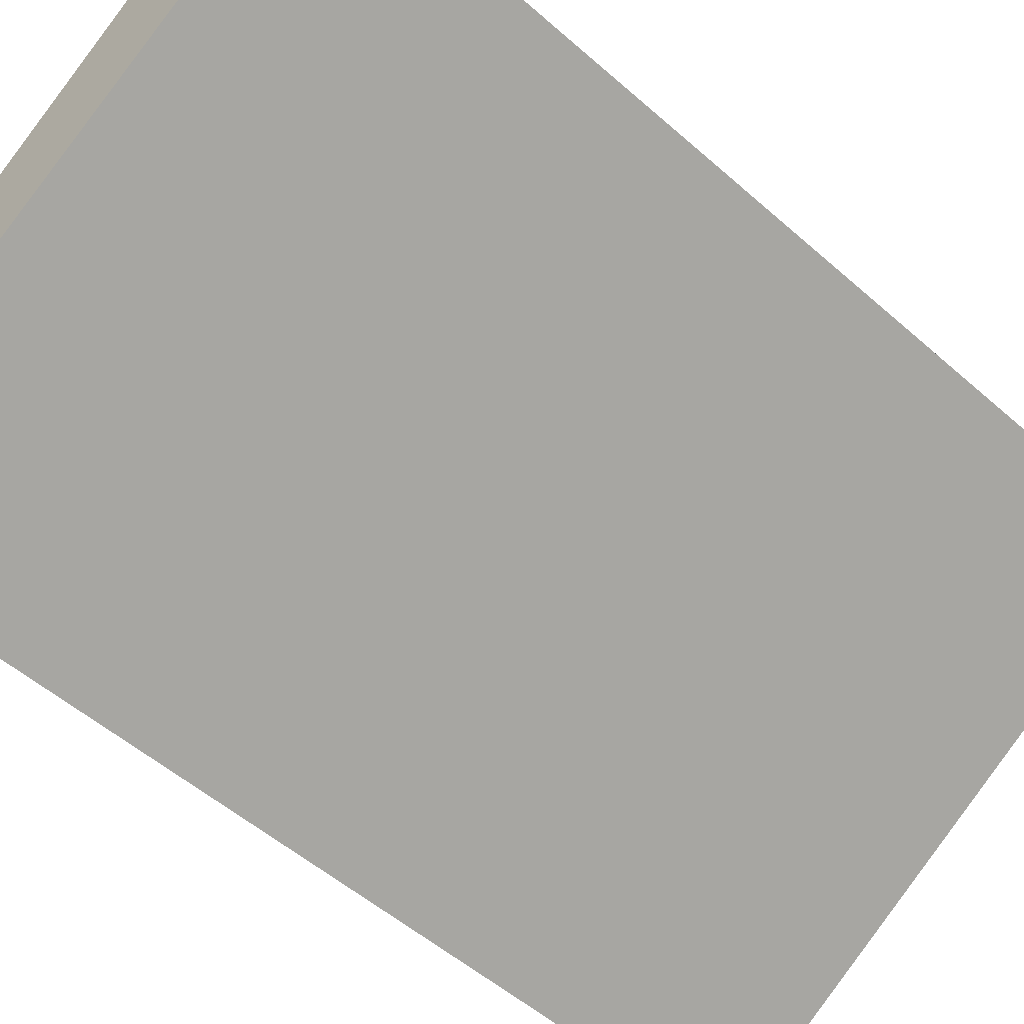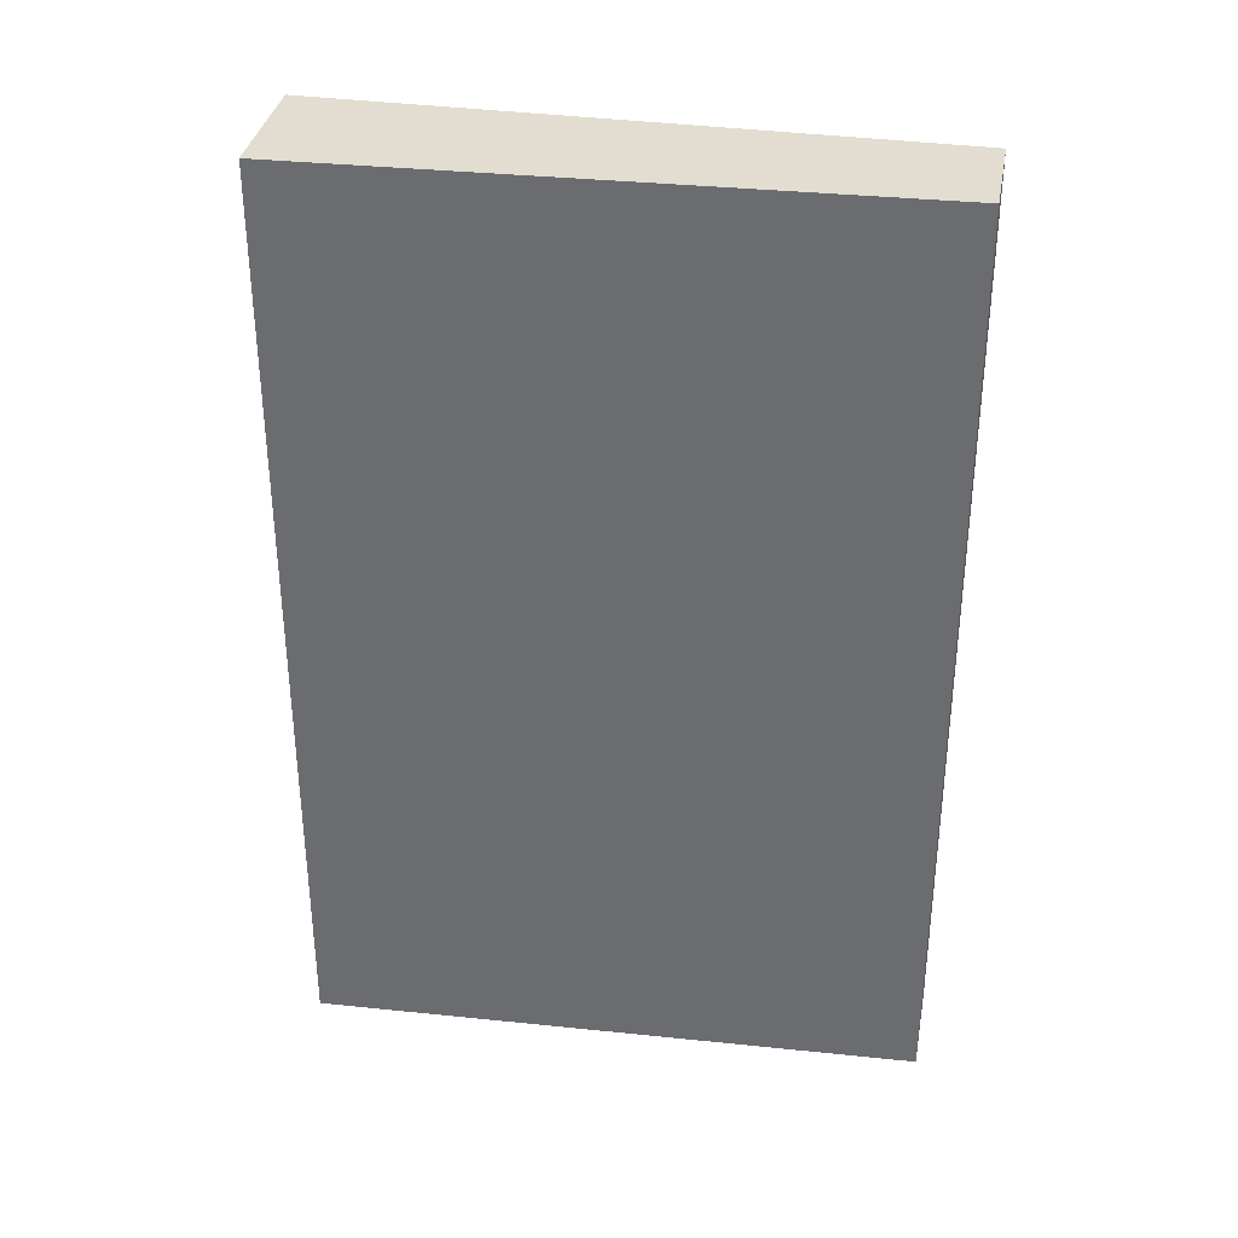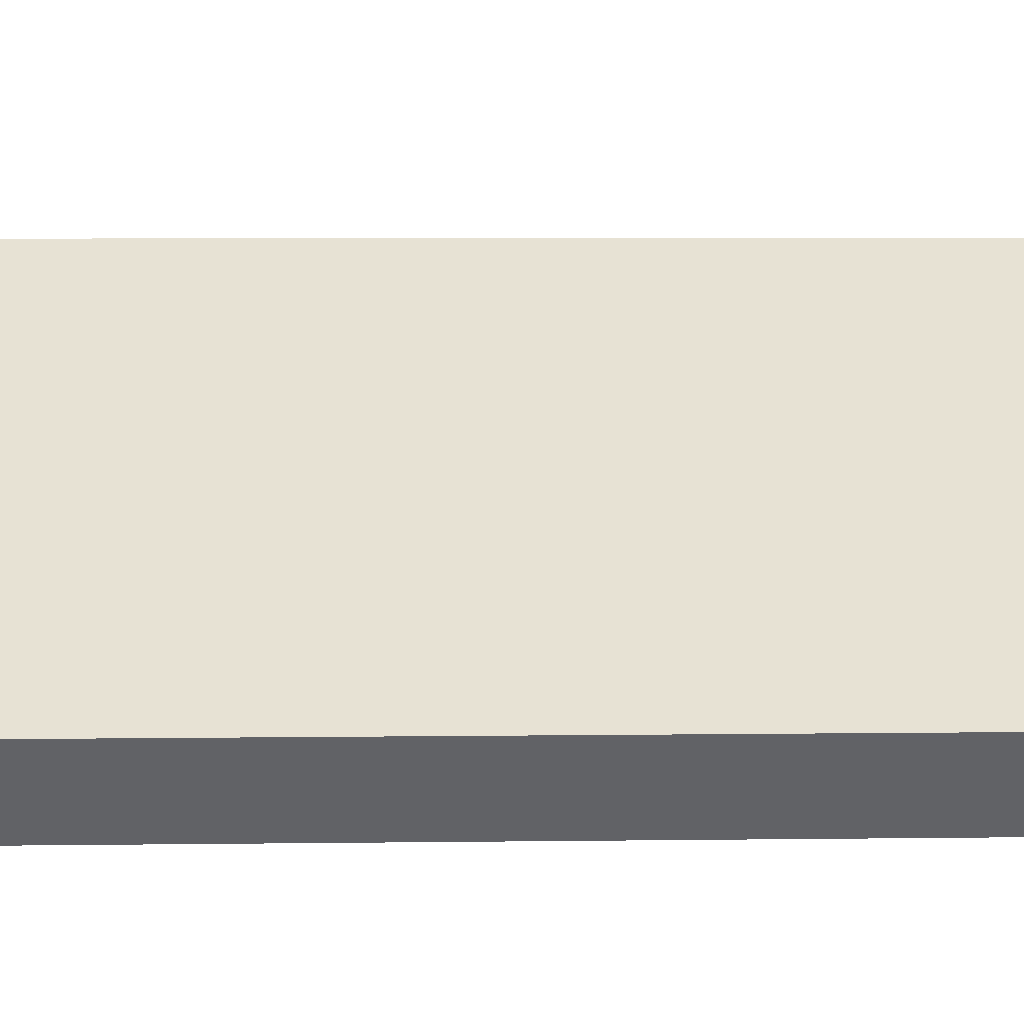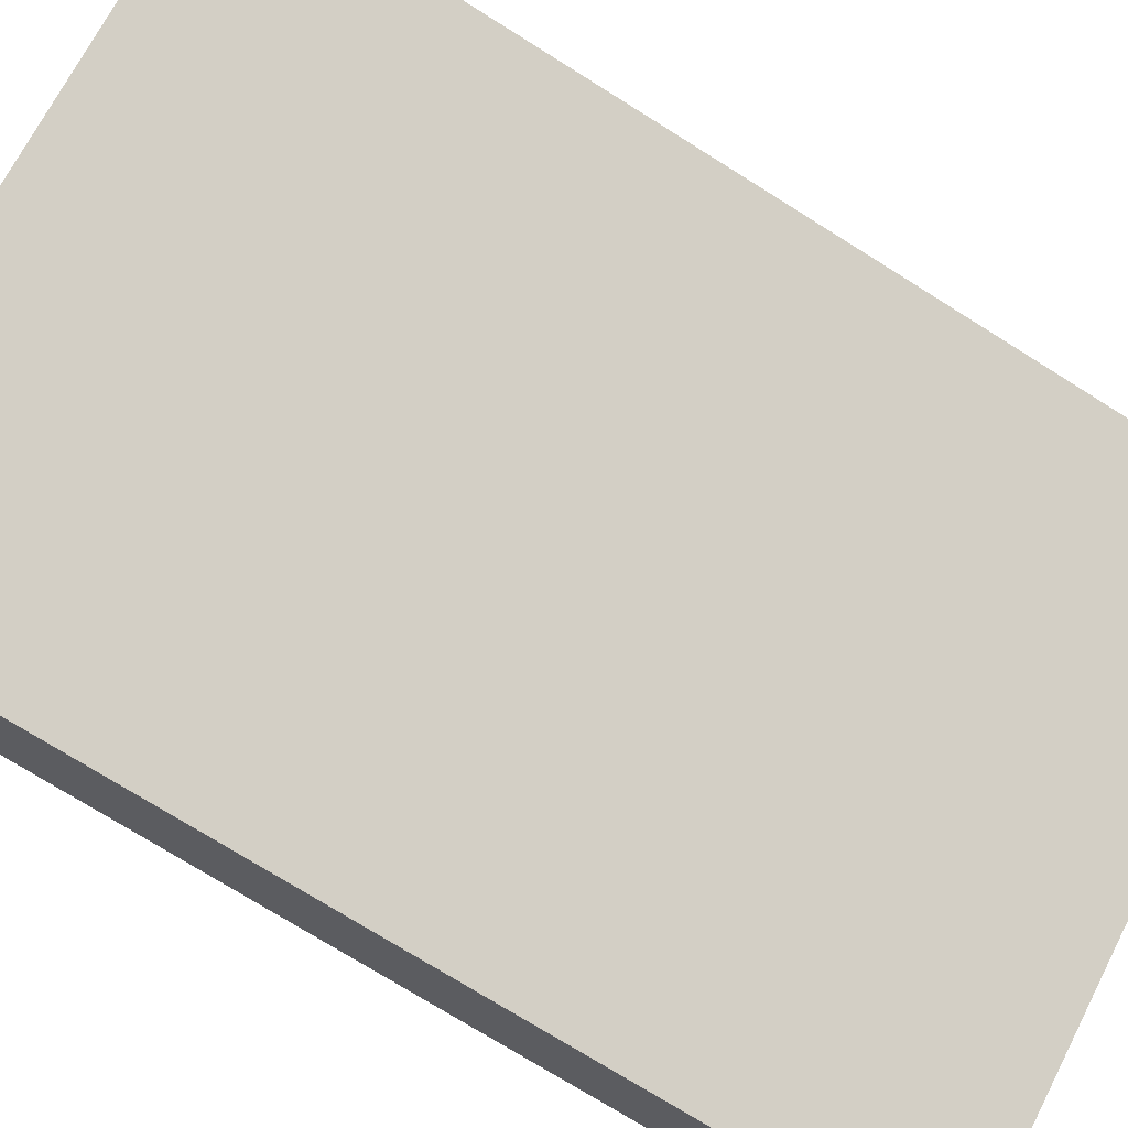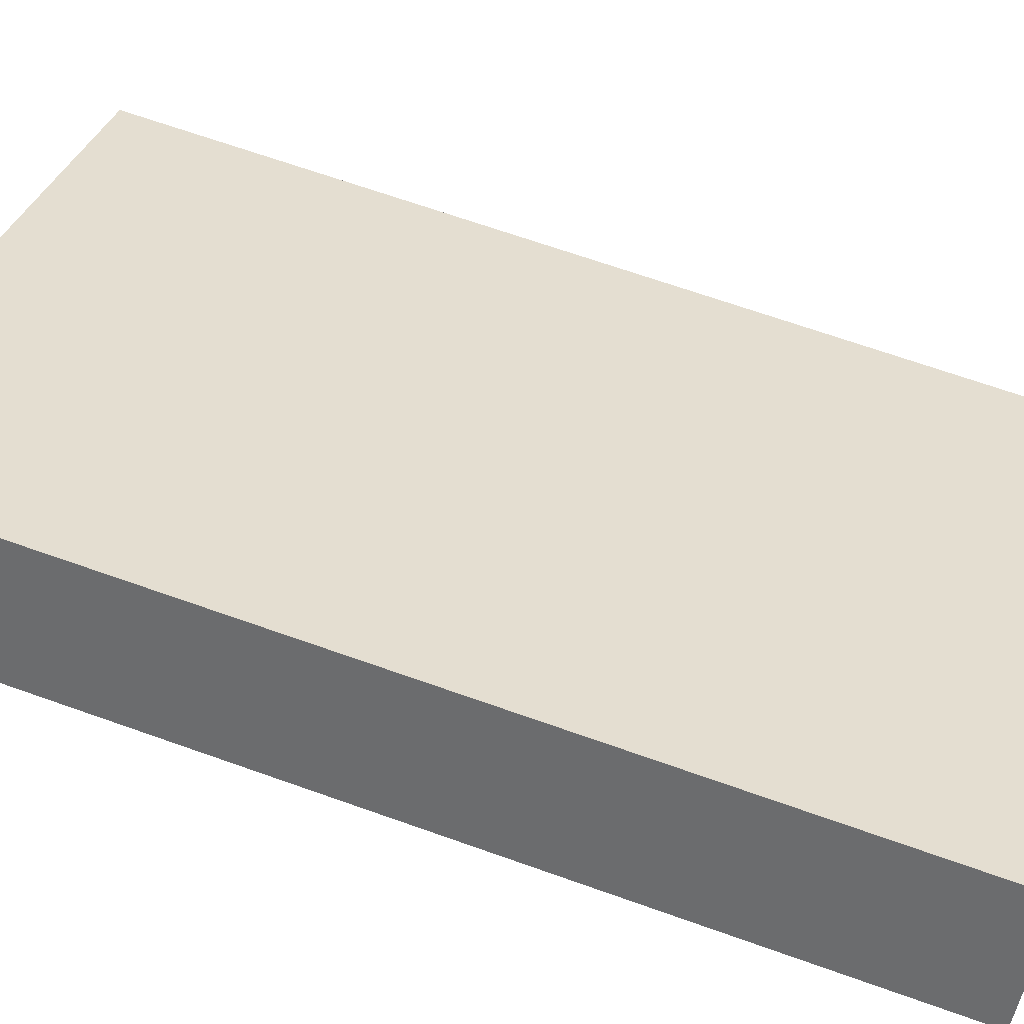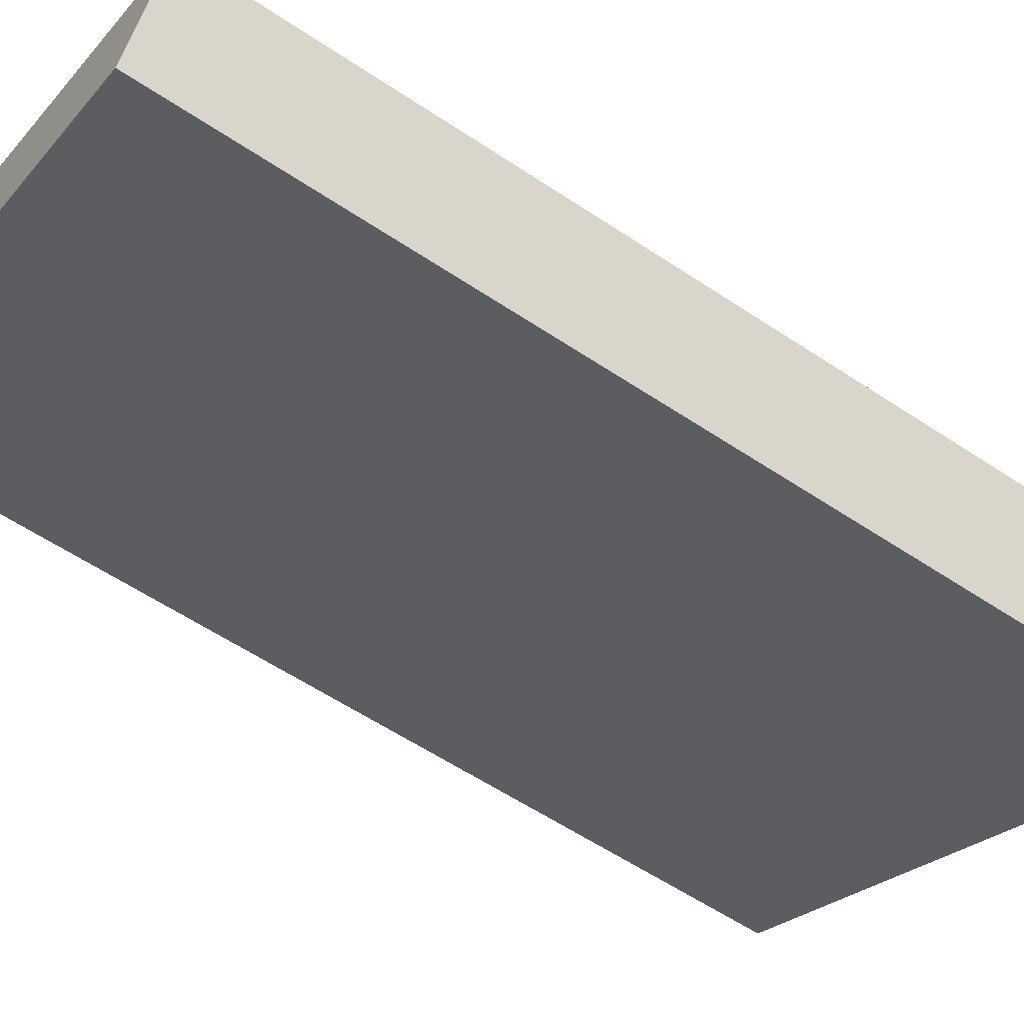
<metadata>
{"format":"obj","ext":"obj","renderer":"f3d","projection":"perspective","resolution":1024,"background":"white","views":[{"elev":-52.3,"azim":46.4,"up":"+Z"},{"elev":35.2,"azim":157.3,"up":"+Y"},{"elev":6.5,"azim":-92.1,"up":"+Z"},{"elev":-75.0,"azim":58.0,"up":"+Z"},{"elev":67.8,"azim":109.6,"up":"+Z"},{"elev":-58.9,"azim":-124.5,"up":"+Z"}]}
</metadata>
<code>
v  2.653 4.875 1.721
v  0.294 4.875 -0.454
v  0 4.875 2.985e-16
v  3.02 4.875 1.157
v  0 0 0
v  2.653 -1.054e-16 1.721
v  3.02 -7.085e-17 1.157
v  0.294 2.78e-17 -0.454
g defaultobject
f 1 2 3
f 2 1 4
f 5 1 3
f 1 5 6
f 6 4 1
f 4 6 7
f 7 2 4
f 2 7 8
f 8 3 2
f 3 8 5
f 5 7 6
f 7 5 8

</code>
